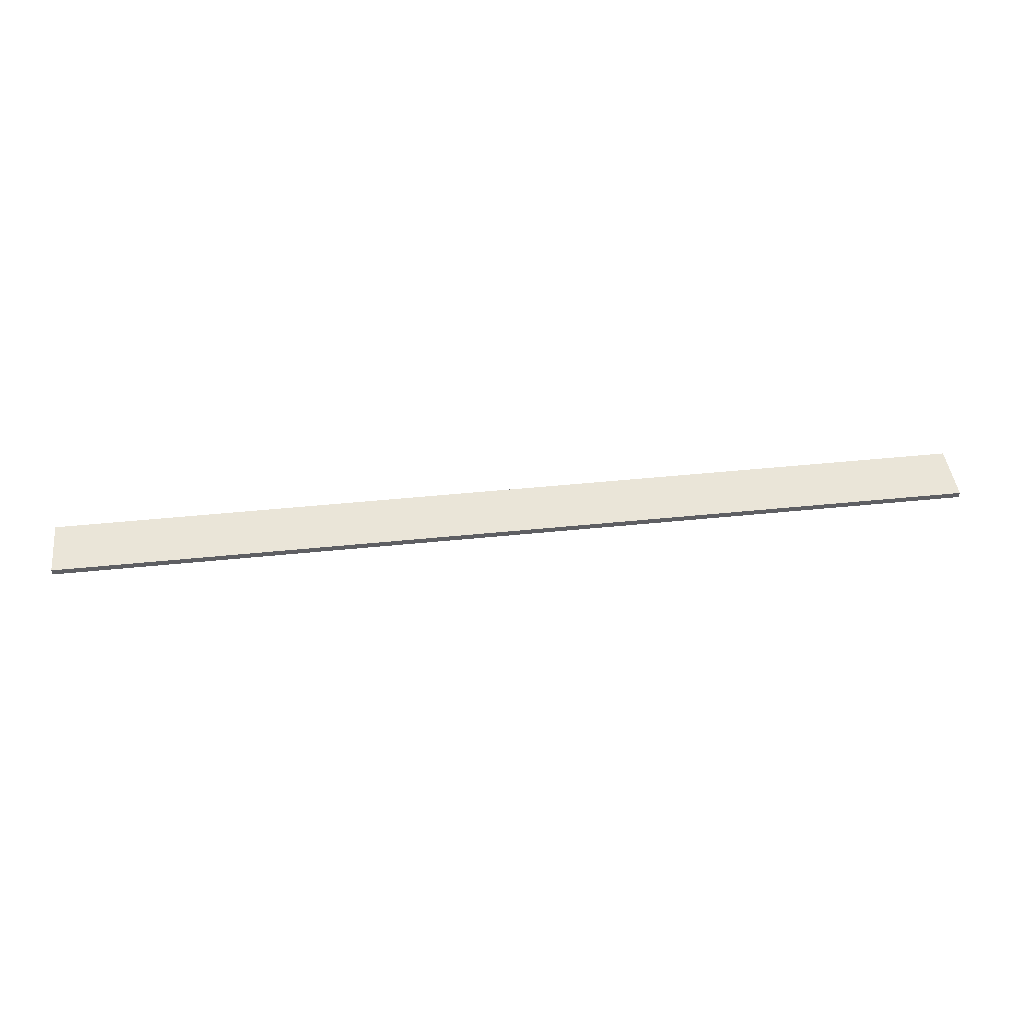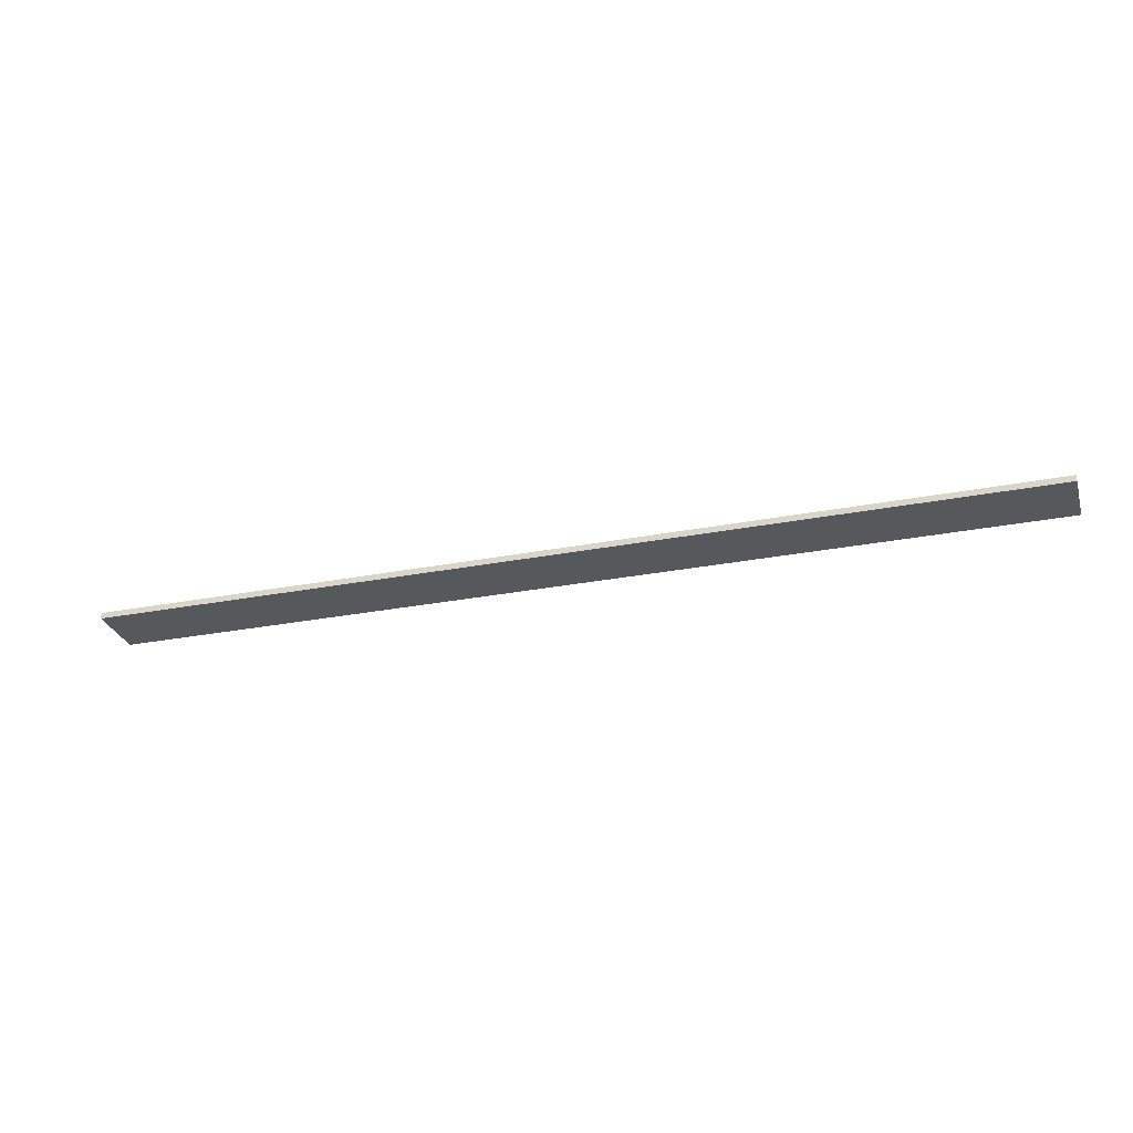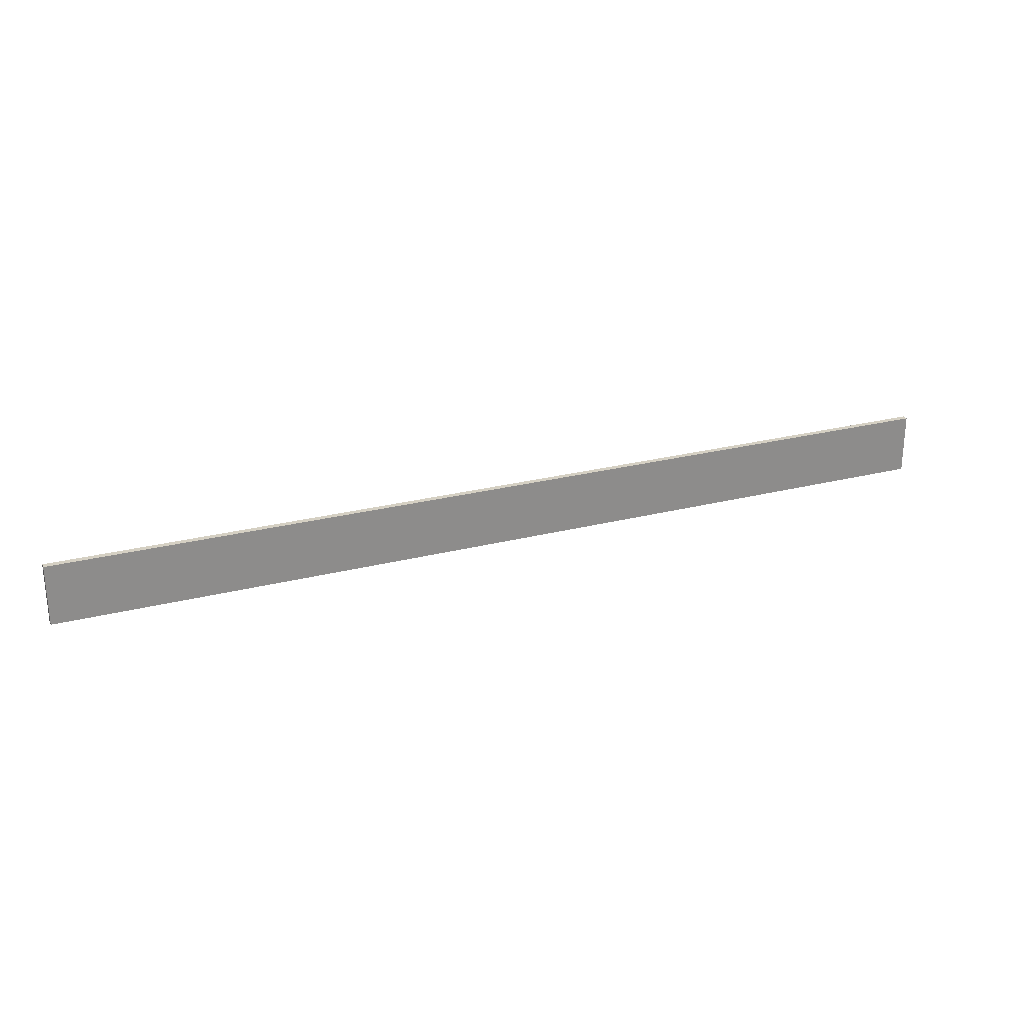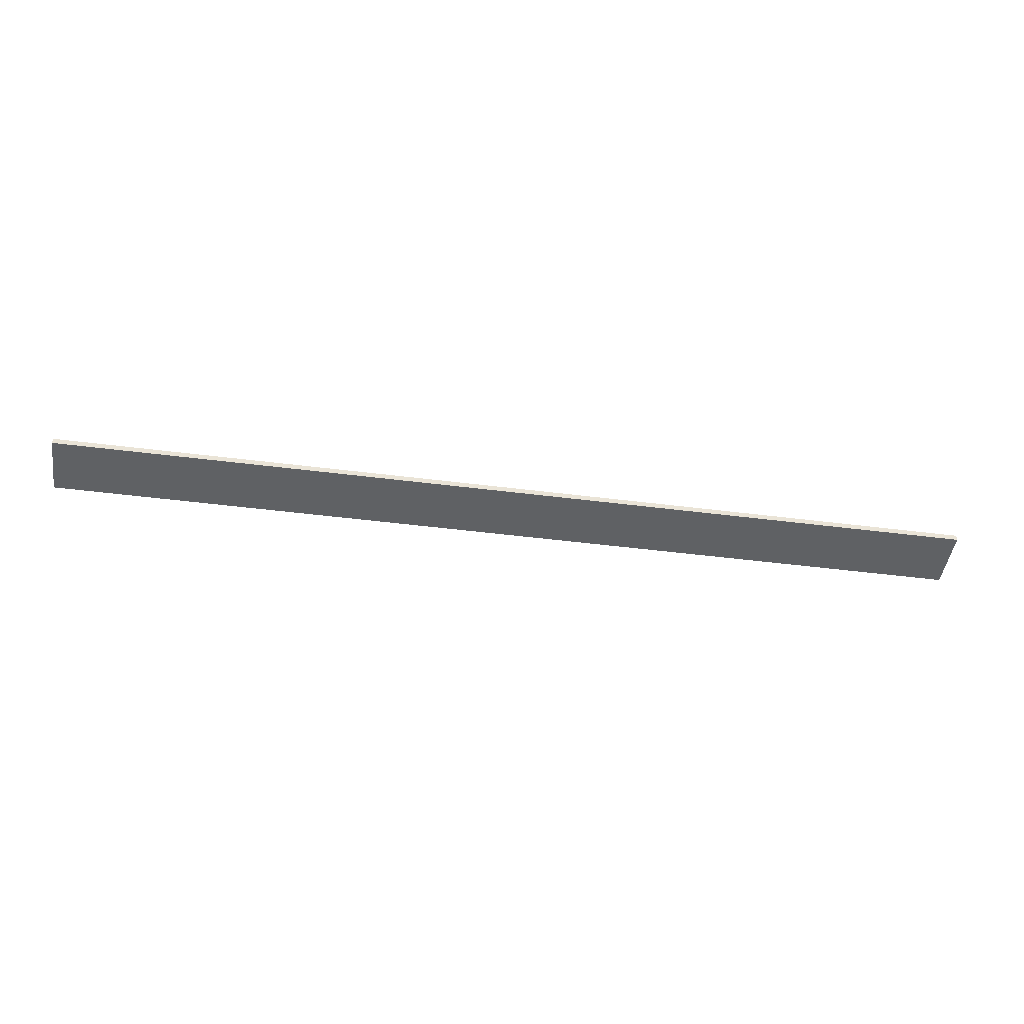
<metadata>
{"format":"obj","ext":"obj","renderer":"f3d","projection":"perspective","resolution":1024,"background":"white","views":[{"elev":45.0,"azim":173.2,"up":"+Z"},{"elev":-28.4,"azim":-163.7,"up":"+Z"},{"elev":25.8,"azim":157.8,"up":"+Y"},{"elev":-46.6,"azim":-8.3,"up":"+Z"}]}
</metadata>
<code>
o 9059
v 2246 1886 21.49
v 2247 1886 21.49
v 2247 1886 21.49
v 2246 1886 21.5
v 2247 1886 21.5
v 2247 1886 21.5
v 2246 1886 21.49
v 2247 1886 21.49
v 2246 1886 21.49
v 2246 1886 21.5
v 2246 1886 21.49
v 2246 1886 21.5
v 2246 1886 21.5
v 2247 1886 21.5
v 2246 1886 21.5
v 2247 1886 21.5
v 2246 1886 21.49
v 2246 1886 21.5
v 2246 1886 21.49
v 2247 1886 21.5
v 2246 1886 21.5
v 2247 1886 21.49
v 2247 1886 21.5
v 2247 1886 21.5
v 2246 1886 21.49
v 2247 1886 21.49
v 2247 1886 21.5
v 2247 1886 21.49
v 2247 1886 21.49
f 1 2 3
f 1 4 5
f 6 2 7
f 8 9 7
f 10 7 11
f 12 13 14
f 14 15 16
f 17 15 18
f 19 20 21
f 22 23 20
f 24 25 26
f 27 28 29

</code>
